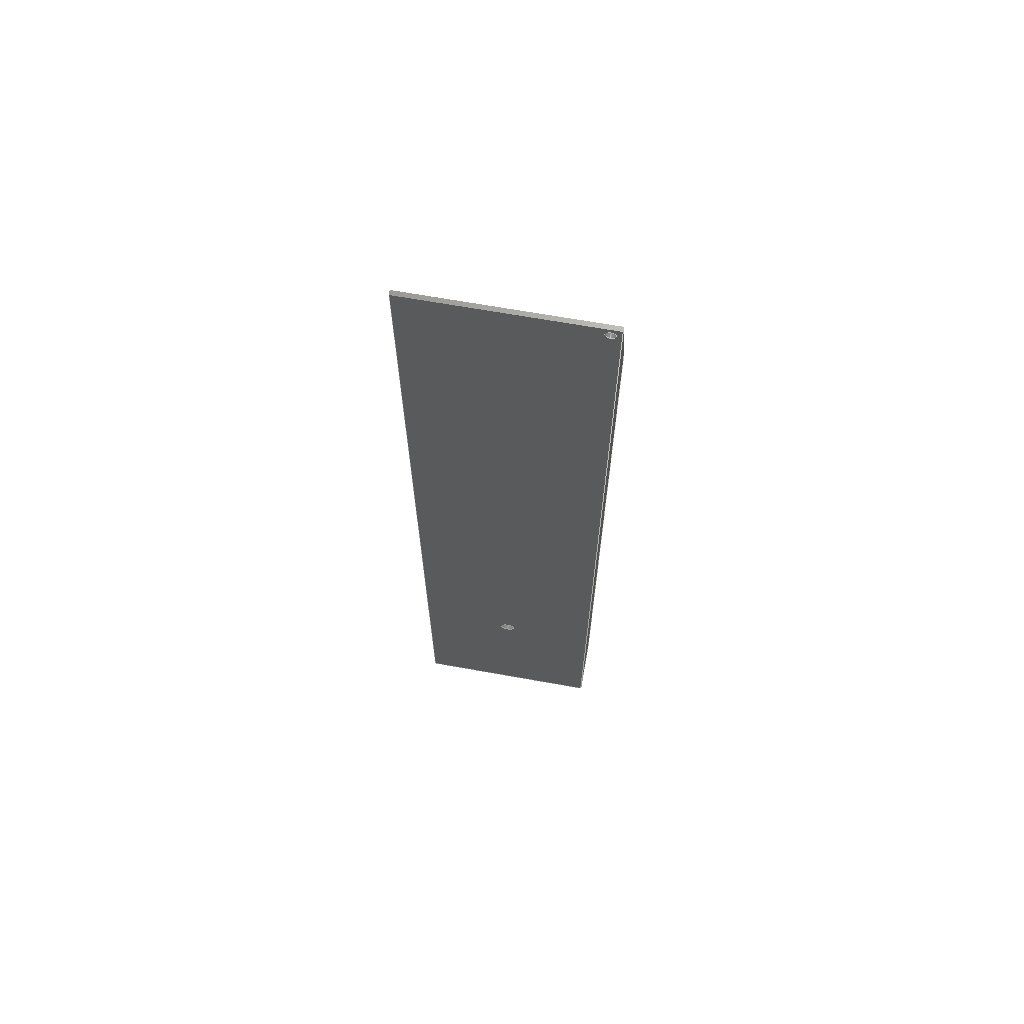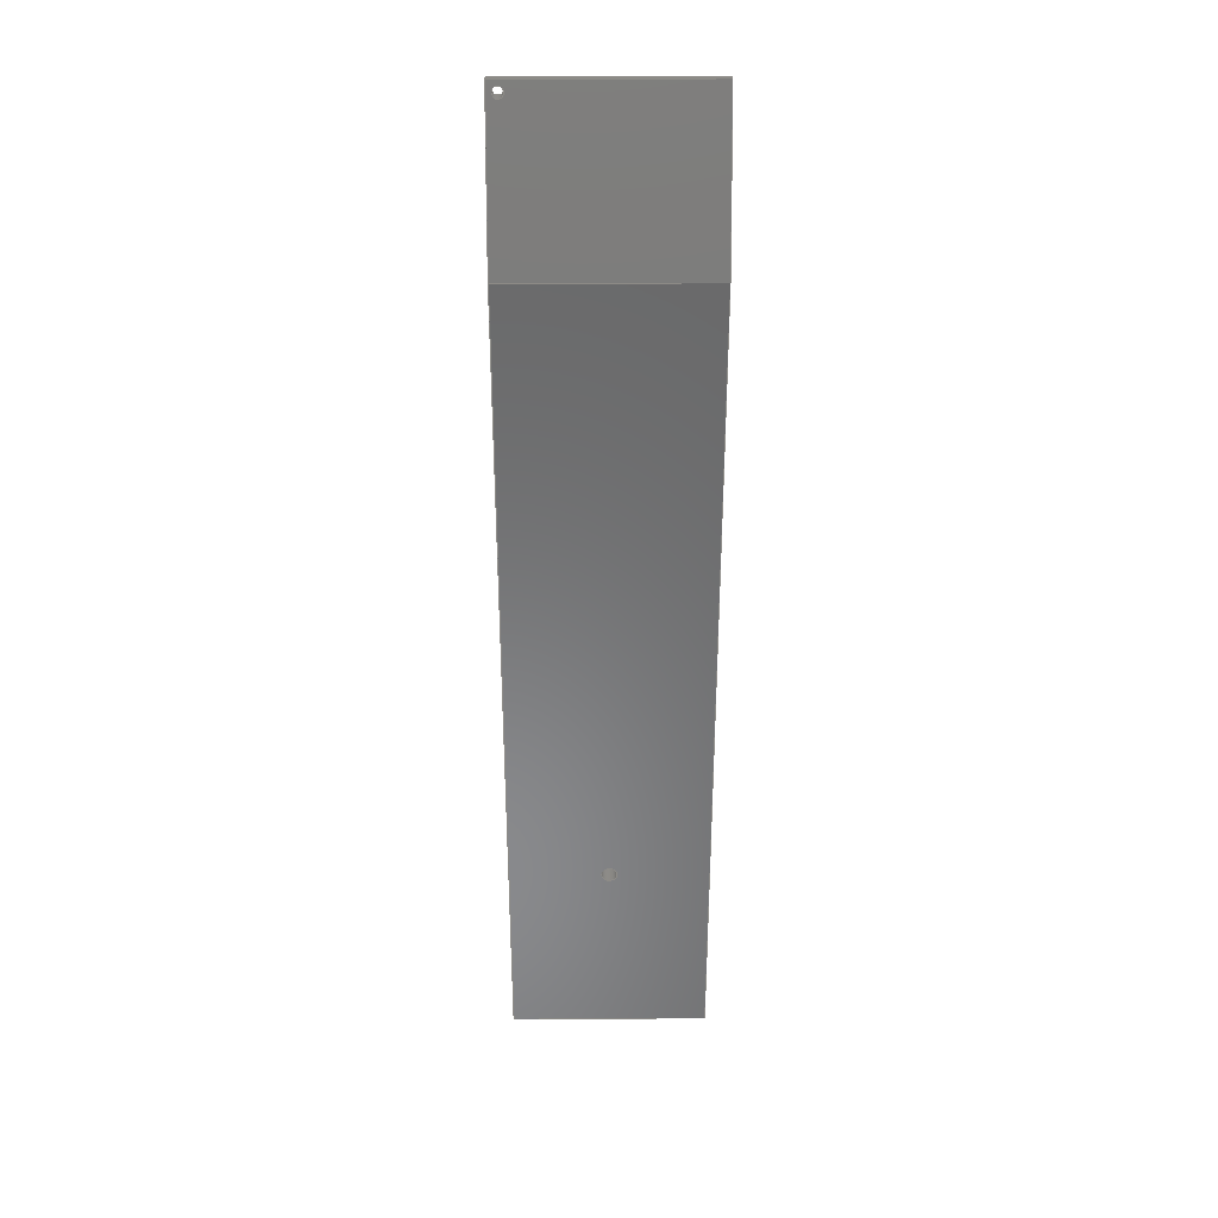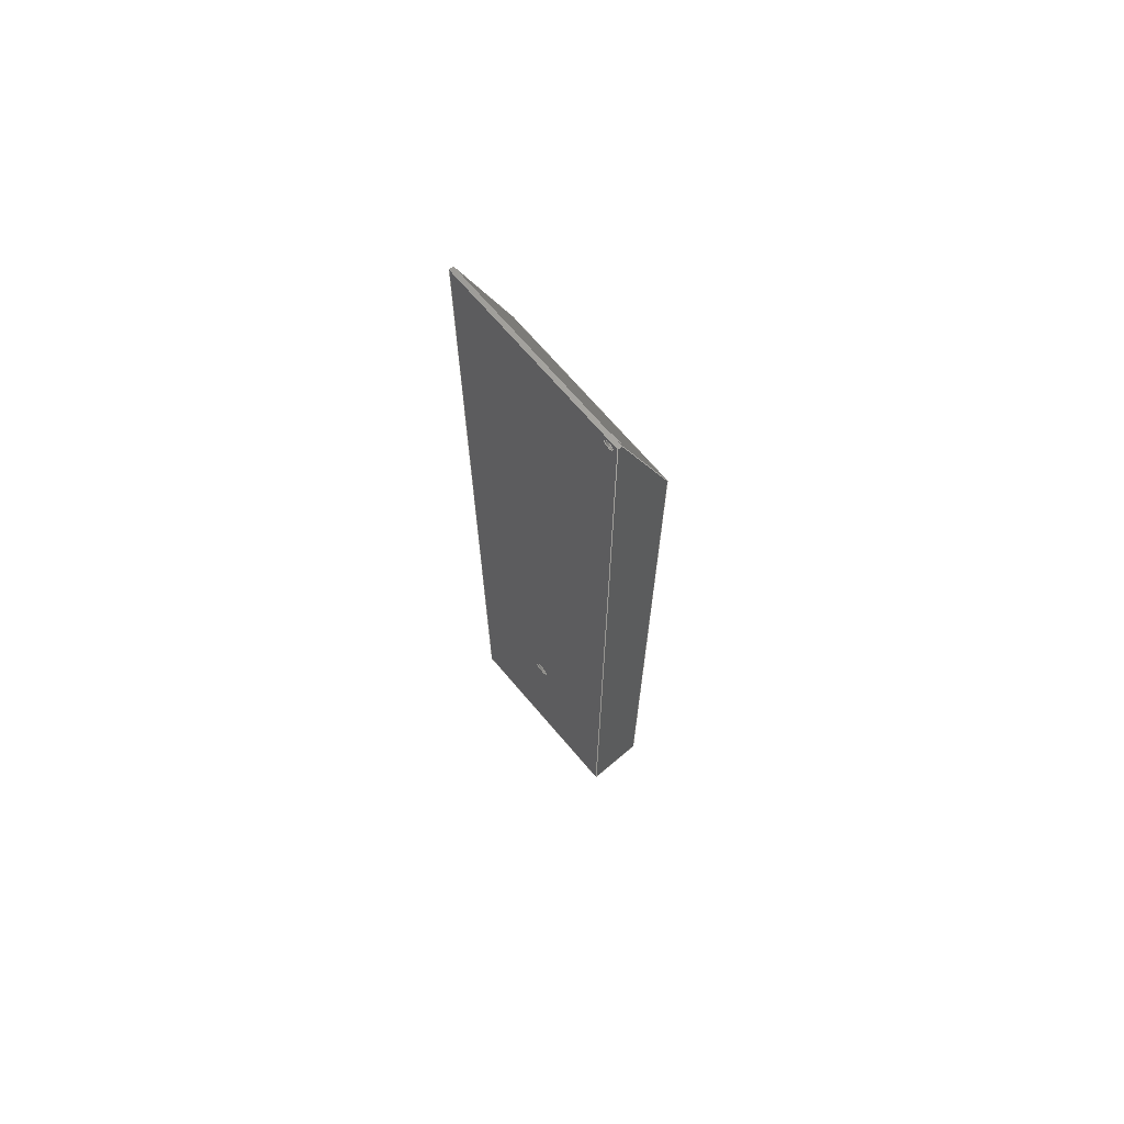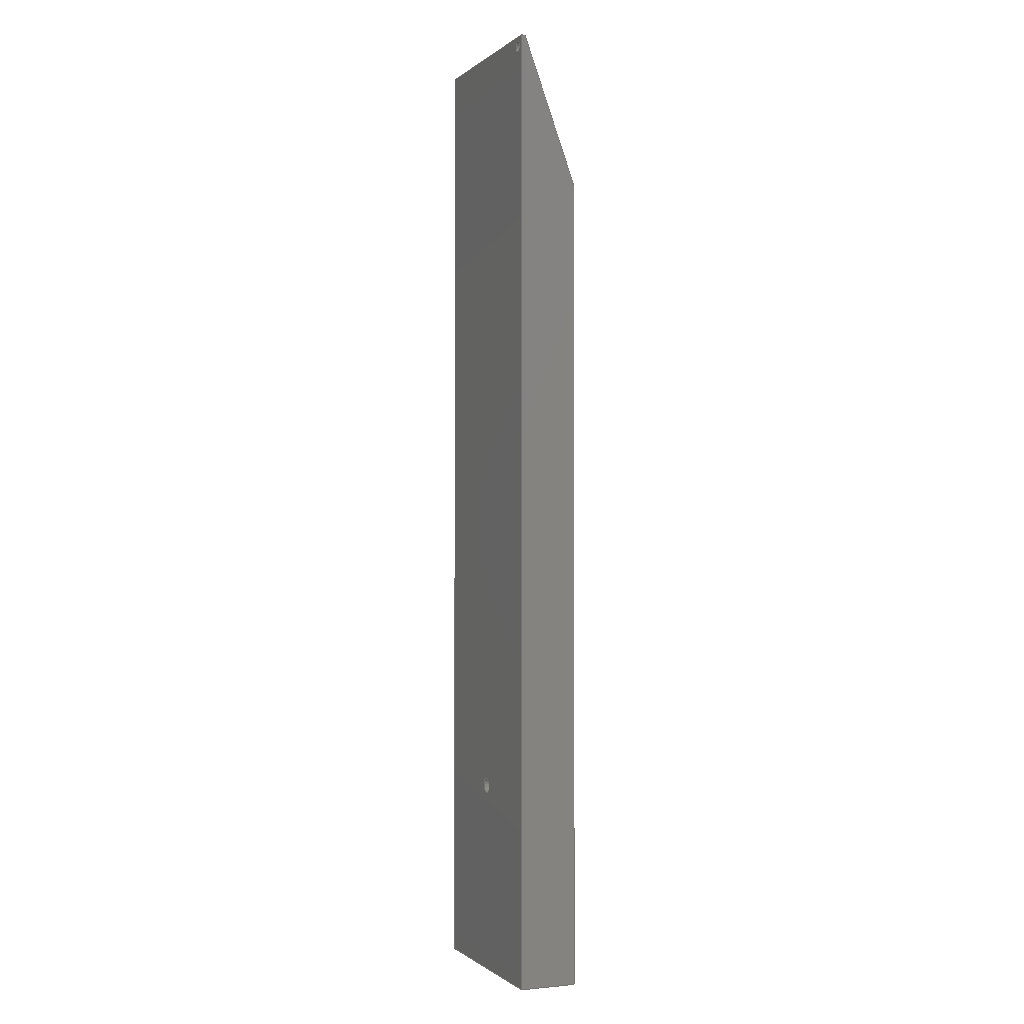
<metadata>
{"format":"step","ext":"step","renderer":"f3d","projection":"perspective","resolution":1024,"background":"white","views":[{"elev":67.1,"azim":10.2,"up":"+Z"},{"elev":34.3,"azim":179.6,"up":"+Z"},{"elev":69.6,"azim":49.6,"up":"+Z"},{"elev":-0.7,"azim":67.8,"up":"+Z"}]}
</metadata>
<code>
ISO-10303-21;
DATA;
#1=MECHANICAL_DESIGN_GEOMETRIC_PRESENTATION_REPRESENTATION('',(#4),#285);
#2=SHAPE_REPRESENTATION_RELATIONSHIP('SRR','None',#295,#3);
#3=ADVANCED_BREP_SHAPE_REPRESENTATION('',(#5),#284);
#4=STYLED_ITEM('',(#304),#5);
#5=MANIFOLD_SOLID_BREP('Body1',#165);
#6=CYLINDRICAL_SURFACE('',#184,0.03976);
#7=CYLINDRICAL_SURFACE('',#186,0.025);
#8=CIRCLE('',#183,0.03976);
#9=CIRCLE('',#185,0.03976);
#10=CIRCLE('',#187,0.025);
#11=FACE_BOUND('',#26,.T.);
#12=FACE_BOUND('',#29,.T.);
#13=FACE_BOUND('',#36,.T.);
#14=FACE_BOUND('',#37,.T.);
#15=ELLIPSE('',#180,0.0266,0.025);
#16=FACE_OUTER_BOUND('',#25,.T.);
#17=FACE_OUTER_BOUND('',#27,.T.);
#18=FACE_OUTER_BOUND('',#28,.T.);
#19=FACE_OUTER_BOUND('',#30,.T.);
#20=FACE_OUTER_BOUND('',#31,.T.);
#21=FACE_OUTER_BOUND('',#32,.T.);
#22=FACE_OUTER_BOUND('',#33,.T.);
#23=FACE_OUTER_BOUND('',#34,.T.);
#24=FACE_OUTER_BOUND('',#35,.T.);
#25=EDGE_LOOP('',(#107,#108,#109,#110));
#26=EDGE_LOOP('',(#111));
#27=EDGE_LOOP('',(#112,#113,#114,#115,#116));
#28=EDGE_LOOP('',(#117,#118,#119,#120));
#29=EDGE_LOOP('',(#121));
#30=EDGE_LOOP('',(#122,#123,#124,#125));
#31=EDGE_LOOP('',(#126,#127,#128,#129));
#32=EDGE_LOOP('',(#130,#131,#132,#133));
#33=EDGE_LOOP('',(#134,#135,#136,#137,#138));
#34=EDGE_LOOP('',(#139,#140,#141,#142));
#35=EDGE_LOOP('',(#143,#144,#145,#146));
#36=EDGE_LOOP('',(#147));
#37=EDGE_LOOP('',(#148));
#38=LINE('',#241,#55);
#39=LINE('',#243,#56);
#40=LINE('',#245,#57);
#41=LINE('',#246,#58);
#42=LINE('',#251,#59);
#43=LINE('',#253,#60);
#44=LINE('',#255,#61);
#45=LINE('',#256,#62);
#46=LINE('',#259,#63);
#47=LINE('',#260,#64);
#48=LINE('',#265,#65);
#49=LINE('',#269,#66);
#50=LINE('',#273,#67);
#51=LINE('',#274,#68);
#52=LINE('',#277,#69);
#53=LINE('',#278,#70);
#54=LINE('',#280,#71);
#55=VECTOR('',#196,0.3937);
#56=VECTOR('',#197,0.3937);
#57=VECTOR('',#198,0.3937);
#58=VECTOR('',#199,0.3937);
#59=VECTOR('',#204,0.3937);
#60=VECTOR('',#205,0.3937);
#61=VECTOR('',#206,0.3937);
#62=VECTOR('',#207,0.3937);
#63=VECTOR('',#210,0.3937);
#64=VECTOR('',#211,0.3937);
#65=VECTOR('',#216,0.03976);
#66=VECTOR('',#221,0.025);
#67=VECTOR('',#226,0.3937);
#68=VECTOR('',#227,0.3937);
#69=VECTOR('',#230,0.3937);
#70=VECTOR('',#231,0.3937);
#71=VECTOR('',#234,0.3937);
#72=VERTEX_POINT('',#239);
#73=VERTEX_POINT('',#240);
#74=VERTEX_POINT('',#242);
#75=VERTEX_POINT('',#244);
#76=VERTEX_POINT('',#247);
#77=VERTEX_POINT('',#250);
#78=VERTEX_POINT('',#252);
#79=VERTEX_POINT('',#254);
#80=VERTEX_POINT('',#258);
#81=VERTEX_POINT('',#261);
#82=VERTEX_POINT('',#264);
#83=VERTEX_POINT('',#268);
#84=VERTEX_POINT('',#272);
#85=VERTEX_POINT('',#276);
#86=EDGE_CURVE('',#72,#73,#38,.T.);
#87=EDGE_CURVE('',#74,#72,#39,.T.);
#88=EDGE_CURVE('',#75,#74,#40,.T.);
#89=EDGE_CURVE('',#73,#75,#41,.T.);
#90=EDGE_CURVE('',#76,#76,#15,.T.);
#91=EDGE_CURVE('',#77,#73,#42,.T.);
#92=EDGE_CURVE('',#78,#77,#43,.T.);
#93=EDGE_CURVE('',#79,#78,#44,.T.);
#94=EDGE_CURVE('',#79,#72,#45,.T.);
#95=EDGE_CURVE('',#75,#80,#46,.T.);
#96=EDGE_CURVE('',#80,#77,#47,.T.);
#97=EDGE_CURVE('',#81,#81,#8,.T.);
#98=EDGE_CURVE('',#81,#82,#48,.T.);
#99=EDGE_CURVE('',#82,#82,#9,.T.);
#100=EDGE_CURVE('',#76,#83,#49,.T.);
#101=EDGE_CURVE('',#83,#83,#10,.T.);
#102=EDGE_CURVE('',#78,#84,#50,.T.);
#103=EDGE_CURVE('',#84,#80,#51,.T.);
#104=EDGE_CURVE('',#85,#74,#52,.T.);
#105=EDGE_CURVE('',#84,#85,#53,.T.);
#106=EDGE_CURVE('',#85,#79,#54,.T.);
#107=ORIENTED_EDGE('',*,*,#86,.F.);
#108=ORIENTED_EDGE('',*,*,#87,.F.);
#109=ORIENTED_EDGE('',*,*,#88,.F.);
#110=ORIENTED_EDGE('',*,*,#89,.F.);
#111=ORIENTED_EDGE('',*,*,#90,.F.);
#112=ORIENTED_EDGE('',*,*,#86,.T.);
#113=ORIENTED_EDGE('',*,*,#91,.F.);
#114=ORIENTED_EDGE('',*,*,#92,.F.);
#115=ORIENTED_EDGE('',*,*,#93,.F.);
#116=ORIENTED_EDGE('',*,*,#94,.T.);
#117=ORIENTED_EDGE('',*,*,#89,.T.);
#118=ORIENTED_EDGE('',*,*,#95,.T.);
#119=ORIENTED_EDGE('',*,*,#96,.T.);
#120=ORIENTED_EDGE('',*,*,#91,.T.);
#121=ORIENTED_EDGE('',*,*,#97,.T.);
#122=ORIENTED_EDGE('',*,*,#97,.F.);
#123=ORIENTED_EDGE('',*,*,#98,.T.);
#124=ORIENTED_EDGE('',*,*,#99,.T.);
#125=ORIENTED_EDGE('',*,*,#98,.F.);
#126=ORIENTED_EDGE('',*,*,#90,.T.);
#127=ORIENTED_EDGE('',*,*,#100,.T.);
#128=ORIENTED_EDGE('',*,*,#101,.T.);
#129=ORIENTED_EDGE('',*,*,#100,.F.);
#130=ORIENTED_EDGE('',*,*,#102,.F.);
#131=ORIENTED_EDGE('',*,*,#92,.T.);
#132=ORIENTED_EDGE('',*,*,#96,.F.);
#133=ORIENTED_EDGE('',*,*,#103,.F.);
#134=ORIENTED_EDGE('',*,*,#88,.T.);
#135=ORIENTED_EDGE('',*,*,#104,.F.);
#136=ORIENTED_EDGE('',*,*,#105,.F.);
#137=ORIENTED_EDGE('',*,*,#103,.T.);
#138=ORIENTED_EDGE('',*,*,#95,.F.);
#139=ORIENTED_EDGE('',*,*,#87,.T.);
#140=ORIENTED_EDGE('',*,*,#94,.F.);
#141=ORIENTED_EDGE('',*,*,#106,.F.);
#142=ORIENTED_EDGE('',*,*,#104,.T.);
#143=ORIENTED_EDGE('',*,*,#106,.T.);
#144=ORIENTED_EDGE('',*,*,#93,.T.);
#145=ORIENTED_EDGE('',*,*,#102,.T.);
#146=ORIENTED_EDGE('',*,*,#105,.T.);
#147=ORIENTED_EDGE('',*,*,#101,.F.);
#148=ORIENTED_EDGE('',*,*,#99,.F.);
#149=PLANE('',#179);
#150=PLANE('',#181);
#151=PLANE('',#182);
#152=PLANE('',#188);
#153=PLANE('',#189);
#154=PLANE('',#190);
#155=PLANE('',#191);
#156=ADVANCED_FACE('',(#16,#11),#149,.F.);
#157=ADVANCED_FACE('',(#17),#150,.T.);
#158=ADVANCED_FACE('',(#18,#12),#151,.T.);
#159=ADVANCED_FACE('',(#19),#6,.F.);
#160=ADVANCED_FACE('',(#20),#7,.F.);
#161=ADVANCED_FACE('',(#21),#152,.T.);
#162=ADVANCED_FACE('',(#22),#153,.T.);
#163=ADVANCED_FACE('',(#23),#154,.T.);
#164=ADVANCED_FACE('',(#24,#13,#14),#155,.F.);
#165=CLOSED_SHELL('',(#156,#157,#158,#159,#160,#161,#162,#163,#164));
#166=DERIVED_UNIT_ELEMENT(#168,1);
#167=DERIVED_UNIT_ELEMENT(#289,-3);
#168=(
MASS_UNIT()
NAMED_UNIT(*)
SI_UNIT(.KILO.,.GRAM.)
);
#169=DERIVED_UNIT((#166,#167));
#170=MEASURE_REPRESENTATION_ITEM('density measure',
POSITIVE_RATIO_MEASURE(7850),#169);
#171=PROPERTY_DEFINITION_REPRESENTATION(#176,#173);
#172=PROPERTY_DEFINITION_REPRESENTATION(#177,#174);
#173=REPRESENTATION('material name',(#175),#284);
#174=REPRESENTATION('density',(#170),#284);
#175=DESCRIPTIVE_REPRESENTATION_ITEM('Steel','Steel');
#176=PROPERTY_DEFINITION('material property','material name',#297);
#177=PROPERTY_DEFINITION('material property','density of part',#297);
#178=AXIS2_PLACEMENT_3D('',#237,#192,#193);
#179=AXIS2_PLACEMENT_3D('',#238,#194,#195);
#180=AXIS2_PLACEMENT_3D('',#248,#200,#201);
#181=AXIS2_PLACEMENT_3D('',#249,#202,#203);
#182=AXIS2_PLACEMENT_3D('',#257,#208,#209);
#183=AXIS2_PLACEMENT_3D('',#262,#212,#213);
#184=AXIS2_PLACEMENT_3D('',#263,#214,#215);
#185=AXIS2_PLACEMENT_3D('',#266,#217,#218);
#186=AXIS2_PLACEMENT_3D('',#267,#219,#220);
#187=AXIS2_PLACEMENT_3D('',#270,#222,#223);
#188=AXIS2_PLACEMENT_3D('',#271,#224,#225);
#189=AXIS2_PLACEMENT_3D('',#275,#228,#229);
#190=AXIS2_PLACEMENT_3D('',#279,#232,#233);
#191=AXIS2_PLACEMENT_3D('',#281,#235,#236);
#192=DIRECTION('axis',(0,0,1));
#193=DIRECTION('refdir',(1,0,0));
#194=DIRECTION('center_axis',(0,-0.9398,-0.3417));
#195=DIRECTION('ref_axis',(0,-0.3417,0.9398));
#196=DIRECTION('',(0,0.3417,-0.9398));
#197=DIRECTION('',(-1,0,0));
#198=DIRECTION('',(0,-0.3417,0.9398));
#199=DIRECTION('',(1,0,0));
#200=DIRECTION('center_axis',(0,0.9398,0.3417));
#201=DIRECTION('ref_axis',(0,0.3417,-0.9398));
#202=DIRECTION('center_axis',(-1,0,0));
#203=DIRECTION('ref_axis',(0,0,1));
#204=DIRECTION('',(0,0,1));
#205=DIRECTION('',(0,1,0));
#206=DIRECTION('',(0,0,-1));
#207=DIRECTION('',(0,1,0));
#208=DIRECTION('center_axis',(0,1,0));
#209=DIRECTION('ref_axis',(1,0,0));
#210=DIRECTION('',(0,0,-1));
#211=DIRECTION('',(-1,0,0));
#212=DIRECTION('center_axis',(0,-1,0));
#213=DIRECTION('ref_axis',(1,0,0));
#214=DIRECTION('center_axis',(0,1,0));
#215=DIRECTION('ref_axis',(1,0,0));
#216=DIRECTION('',(0,-1,0));
#217=DIRECTION('center_axis',(0,-1,0));
#218=DIRECTION('ref_axis',(1,0,0));
#219=DIRECTION('center_axis',(0,1,0));
#220=DIRECTION('ref_axis',(1,0,0));
#221=DIRECTION('',(0,-1,0));
#222=DIRECTION('center_axis',(0,-1,0));
#223=DIRECTION('ref_axis',(1,0,0));
#224=DIRECTION('center_axis',(0,0,-1));
#225=DIRECTION('ref_axis',(-1,0,0));
#226=DIRECTION('',(1,0,0));
#227=DIRECTION('',(0,1,0));
#228=DIRECTION('center_axis',(1,0,0));
#229=DIRECTION('ref_axis',(0,0,-1));
#230=DIRECTION('',(0,1,0));
#231=DIRECTION('',(0,0,1));
#232=DIRECTION('center_axis',(0,0,1));
#233=DIRECTION('ref_axis',(1,0,0));
#234=DIRECTION('',(-1,0,0));
#235=DIRECTION('center_axis',(0,1,0));
#236=DIRECTION('ref_axis',(1,0,0));
#237=CARTESIAN_POINT('',(0,0,0));
#238=CARTESIAN_POINT('Origin',(1,0.3,4.23));
#239=CARTESIAN_POINT('',(0,0.02,5));
#240=CARTESIAN_POINT('',(0,0.3,4.23));
#241=CARTESIAN_POINT('',(0,0.9618,2.41));
#242=CARTESIAN_POINT('',(1,0.02,5));
#243=CARTESIAN_POINT('',(0.5,0.02,5));
#244=CARTESIAN_POINT('',(1,0.3,4.23));
#245=CARTESIAN_POINT('',(1,0.1588,4.618));
#246=CARTESIAN_POINT('',(0.75,0.3,4.23));
#247=CARTESIAN_POINT('',(0.925,0.03818,4.95));
#248=CARTESIAN_POINT('Origin',(0.95,0.03818,4.95));
#249=CARTESIAN_POINT('Origin',(0,0,0));
#250=CARTESIAN_POINT('',(0,0.3,0));
#251=CARTESIAN_POINT('',(0,0.3,5));
#252=CARTESIAN_POINT('',(0,0,0));
#253=CARTESIAN_POINT('',(0,0,0));
#254=CARTESIAN_POINT('',(0,0,5));
#255=CARTESIAN_POINT('',(0,0,5));
#256=CARTESIAN_POINT('',(0,0,5));
#257=CARTESIAN_POINT('Origin',(0.5,0.3,2.5));
#258=CARTESIAN_POINT('',(1,0.3,0));
#259=CARTESIAN_POINT('',(1,0.3,0));
#260=CARTESIAN_POINT('',(0,0.3,0));
#261=CARTESIAN_POINT('',(0.4602,0.3,1));
#262=CARTESIAN_POINT('Origin',(0.5,0.3,1));
#263=CARTESIAN_POINT('Origin',(0.5,0,1));
#264=CARTESIAN_POINT('',(0.4602,0,1));
#265=CARTESIAN_POINT('',(0.4602,0,1));
#266=CARTESIAN_POINT('Origin',(0.5,0,1));
#267=CARTESIAN_POINT('Origin',(0.95,0,4.95));
#268=CARTESIAN_POINT('',(0.925,0,4.95));
#269=CARTESIAN_POINT('',(0.925,0,4.95));
#270=CARTESIAN_POINT('Origin',(0.95,0,4.95));
#271=CARTESIAN_POINT('Origin',(1,0,0));
#272=CARTESIAN_POINT('',(1,0,0));
#273=CARTESIAN_POINT('',(0,0,0));
#274=CARTESIAN_POINT('',(1,0,0));
#275=CARTESIAN_POINT('Origin',(1,0,5));
#276=CARTESIAN_POINT('',(1,0,5));
#277=CARTESIAN_POINT('',(1,0,5));
#278=CARTESIAN_POINT('',(1,0,0));
#279=CARTESIAN_POINT('Origin',(0,0,5));
#280=CARTESIAN_POINT('',(1,0,5));
#281=CARTESIAN_POINT('Origin',(0.5,0,2.5));
#282=UNCERTAINTY_MEASURE_WITH_UNIT(LENGTH_MEASURE(0.0003937),
#287,'DISTANCE_ACCURACY_VALUE',
'Maximum model space distance between geometric entities at asserted c
onnectivities');
#283=UNCERTAINTY_MEASURE_WITH_UNIT(LENGTH_MEASURE(0.0003937),
#287,'DISTANCE_ACCURACY_VALUE',
'Maximum model space distance between geometric entities at asserted c
onnectivities');
#284=(
GEOMETRIC_REPRESENTATION_CONTEXT(3)
GLOBAL_UNCERTAINTY_ASSIGNED_CONTEXT((#282))
GLOBAL_UNIT_ASSIGNED_CONTEXT((#287,#291,#292))
REPRESENTATION_CONTEXT('','3D')
);
#285=(
GEOMETRIC_REPRESENTATION_CONTEXT(3)
GLOBAL_UNCERTAINTY_ASSIGNED_CONTEXT((#283))
GLOBAL_UNIT_ASSIGNED_CONTEXT((#287,#291,#292))
REPRESENTATION_CONTEXT('','3D')
);
#286=DIMENSIONAL_EXPONENTS(1,0,0,0,0,0,0);
#287=(
CONVERSION_BASED_UNIT('inch',#290)
LENGTH_UNIT()
NAMED_UNIT(#286)
);
#288=(
LENGTH_UNIT()
NAMED_UNIT(*)
SI_UNIT(.MILLI.,.METRE.)
);
#289=(
LENGTH_UNIT()
NAMED_UNIT(*)
SI_UNIT($,.METRE.)
);
#290=LENGTH_MEASURE_WITH_UNIT(LENGTH_MEASURE(25.4),#288);
#291=(
NAMED_UNIT(*)
PLANE_ANGLE_UNIT()
SI_UNIT($,.RADIAN.)
);
#292=(
NAMED_UNIT(*)
SI_UNIT($,.STERADIAN.)
SOLID_ANGLE_UNIT()
);
#293=SHAPE_DEFINITION_REPRESENTATION(#294,#295);
#294=PRODUCT_DEFINITION_SHAPE('',$,#297);
#295=SHAPE_REPRESENTATION('',(#178),#284);
#296=PRODUCT_DEFINITION_CONTEXT('part definition',#301,'design');
#297=PRODUCT_DEFINITION('Untitled','Untitled v0',#298,#296);
#298=PRODUCT_DEFINITION_FORMATION('',$,#303);
#299=PRODUCT_RELATED_PRODUCT_CATEGORY('Untitled v0','Untitled v0',(#303));
#300=APPLICATION_PROTOCOL_DEFINITION('international standard',
'ap242_managed_model_based_3d_engineering',2011,#301);
#301=APPLICATION_CONTEXT('Managed model based 3d engineering');
#302=PRODUCT_CONTEXT('part definition',#301,'mechanical');
#303=PRODUCT('Untitled','Untitled v0',$,(#302));
#304=PRESENTATION_STYLE_ASSIGNMENT((#305));
#305=SURFACE_STYLE_USAGE(.BOTH.,#306);
#306=SURFACE_SIDE_STYLE('',(#307));
#307=SURFACE_STYLE_FILL_AREA(#308);
#308=FILL_AREA_STYLE('Steel - Satin',(#309));
#309=FILL_AREA_STYLE_COLOUR('Steel - Satin',#310);
#310=COLOUR_RGB('Steel - Satin',0.6275,0.6275,0.6275);
ENDSEC;
END-ISO-10303-21;

</code>
